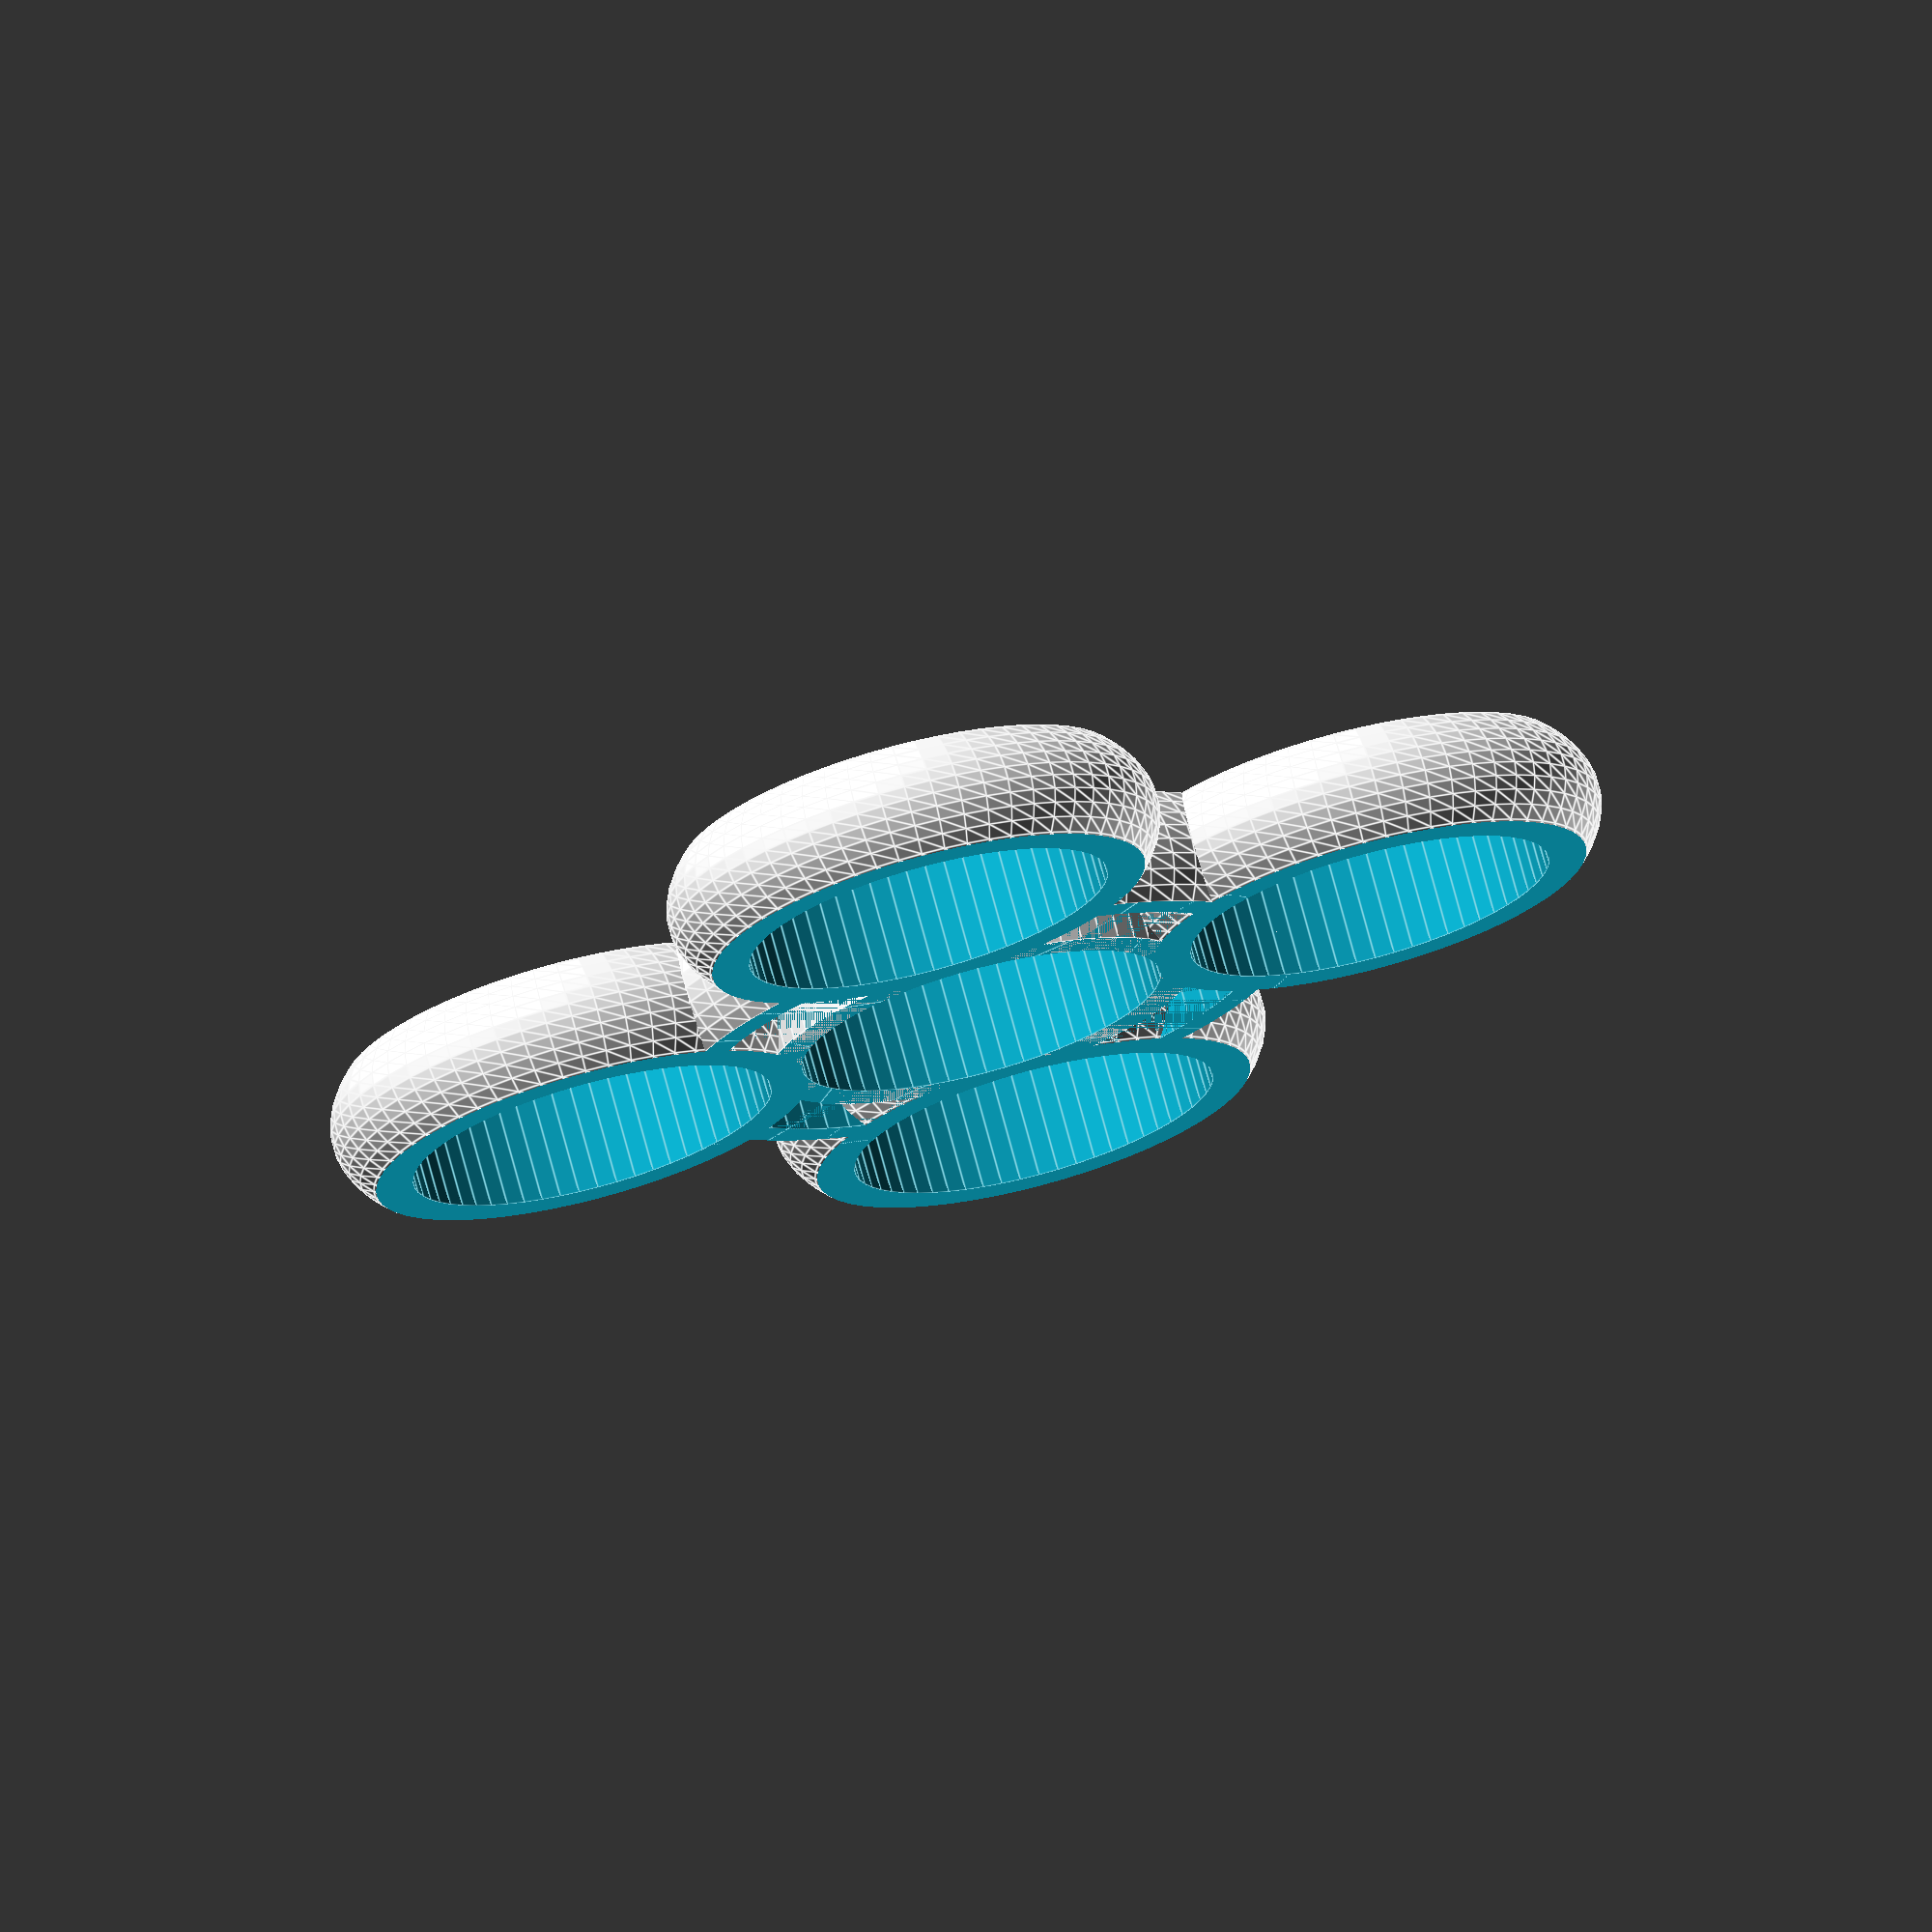
<openscad>


//adjusts the distance of the outer rings from the center(can't be less than 22)
ring_distance = 24;
//changes spacing of wall around the outside bearings
ring_radius = 15;
//changes spacing of wall around the inner bearing
inner_ring_radius = 20;
//adjusts the amount of curve of the outer wall(%)
outside_scale = 50;
//adjusts the amount of curve of the inner wall(%)
inside_scale = 50;
//number of bearings around the center bearing
number_holes = 4;
//adjusts the center hole's thickness to add inner holes for a cool effect(center ring must be pretty large)(set equal to or over inner_ring_radius to turn off)
center_hole_effect_thickness = 13;

sphere_scale = outside_scale/100;
inner_sphere_scale = inside_scale/100;
inner_scale_ring_height = ring_radius + (inner_sphere_scale * 20);
scale_ring_height = inner_ring_radius + (sphere_scale * 20);
center_hole_effect_distance = inner_ring_radius - 3;


difference()
{
    union()
    {
        //inner ring
        translate([0,0,3.5])scale([1,1,inner_sphere_scale])sphere(r=inner_ring_radius, $fn=70);
        
        //outside rings
        for (i=[1:number_holes])
        {
           rotate([0,0,i*360/number_holes])translate([0,ring_distance,3.5])scale([1,1,sphere_scale])sphere(r=ring_radius, $fn=60);
        }
    }
    
    union()
    {
        //inner ring
        translate([0,0,-0.01])cylinder(h=7.02, r=11, $fn=60);
        translate([0,0,7])cylinder(h=inner_scale_ring_height, r=inner_ring_radius);
        rotate([0,180,0])cylinder(h=inner_scale_ring_height, r=inner_ring_radius);
        
        //inner ring hole effect
        difference()
        {
            //subtracts
            union()
            {
                translate([0,0,-0.001])cylinder(r=center_hole_effect_distance, h=7.002, $fn=70);
            }
            
            //adds
            union()
            {
                cylinder(r=center_hole_effect_thickness, h=7.001, $fn=60);
                        //outside rings
        for (i=[1:number_holes])
        {
           rotate([0,0,i*360/number_holes])translate([0,ring_distance,3.5])scale([1,1,sphere_scale])sphere(r=ring_radius, $fn=60);
        }
            }
        }
        
        //outside rings
        for (i=[1:number_holes])
        {
            rotate([0,0,i*360/number_holes])translate([0,ring_distance,-0.01])cylinder(h=7.02, r=11, $fn=60);
            rotate([0,0,i*360/number_holes])translate([0,ring_distance,7])cylinder(h=scale_ring_height, r=ring_radius);
            rotate([0,180,i*360/number_holes])translate([0,ring_distance,0])cylinder(h=scale_ring_height, r=ring_radius);
        }
    }
}
</openscad>
<views>
elev=106.7 azim=277.7 roll=14.9 proj=o view=edges
</views>
